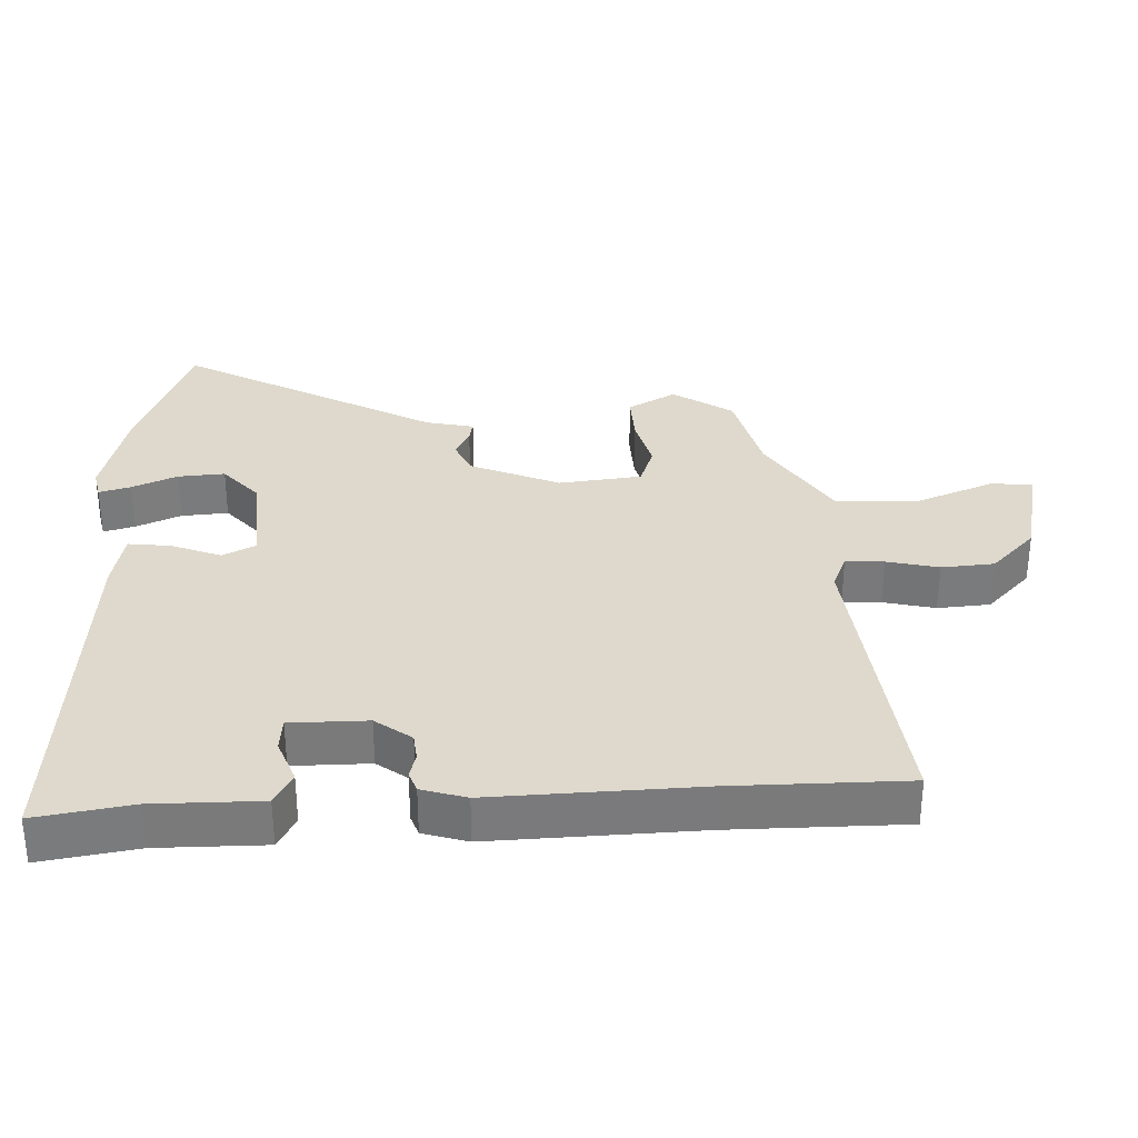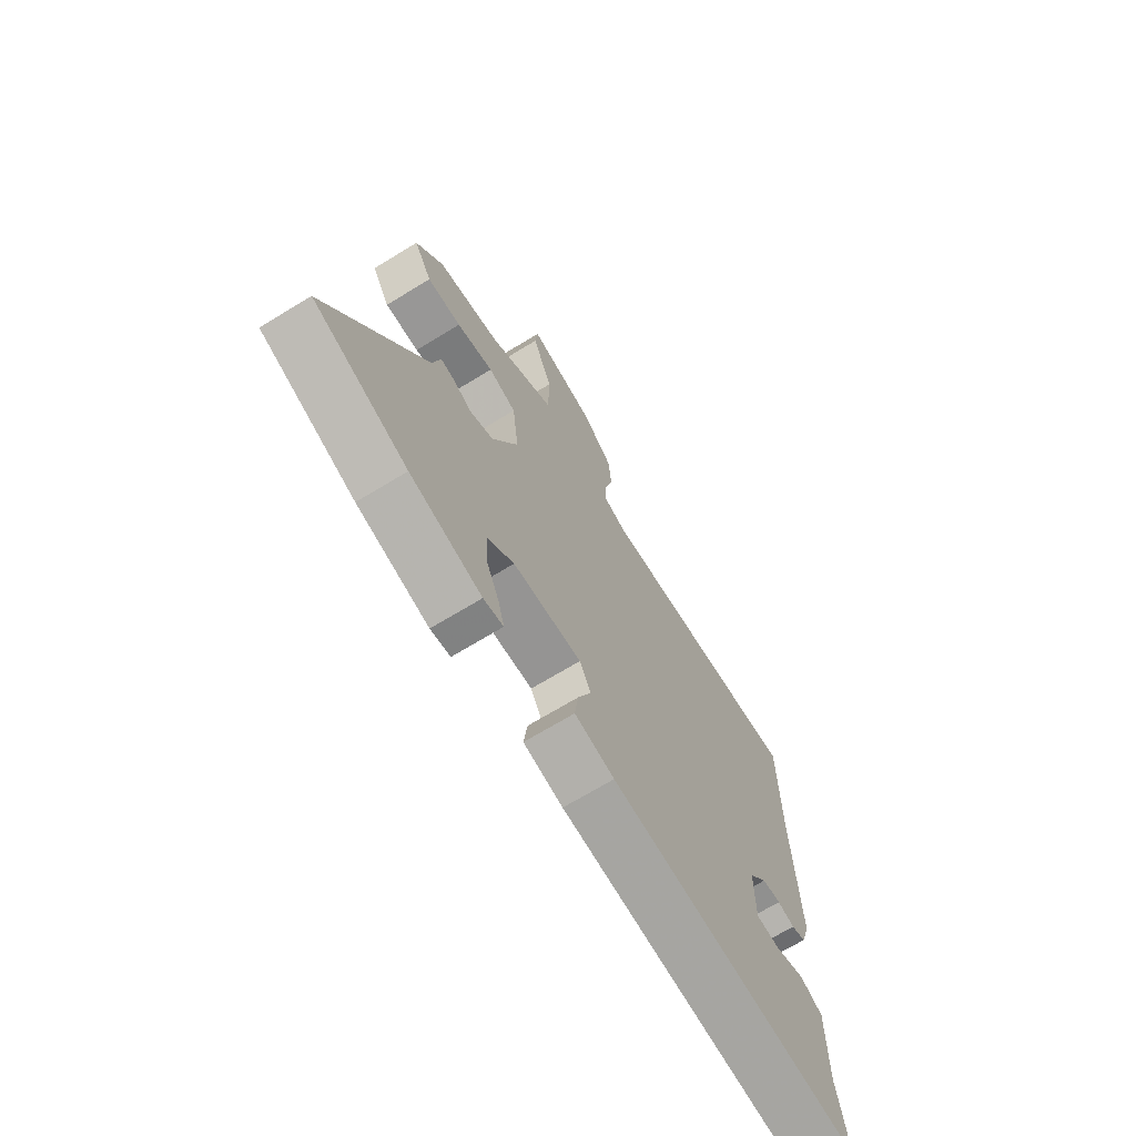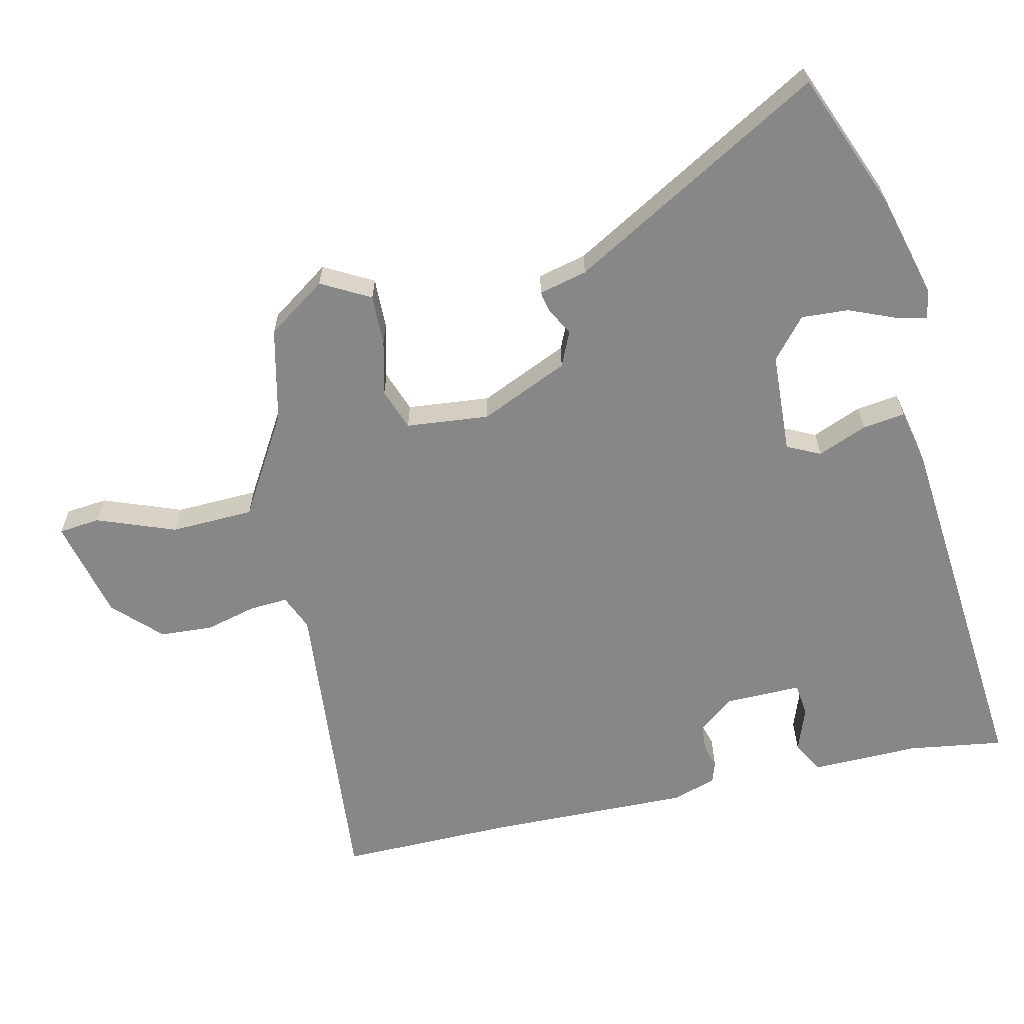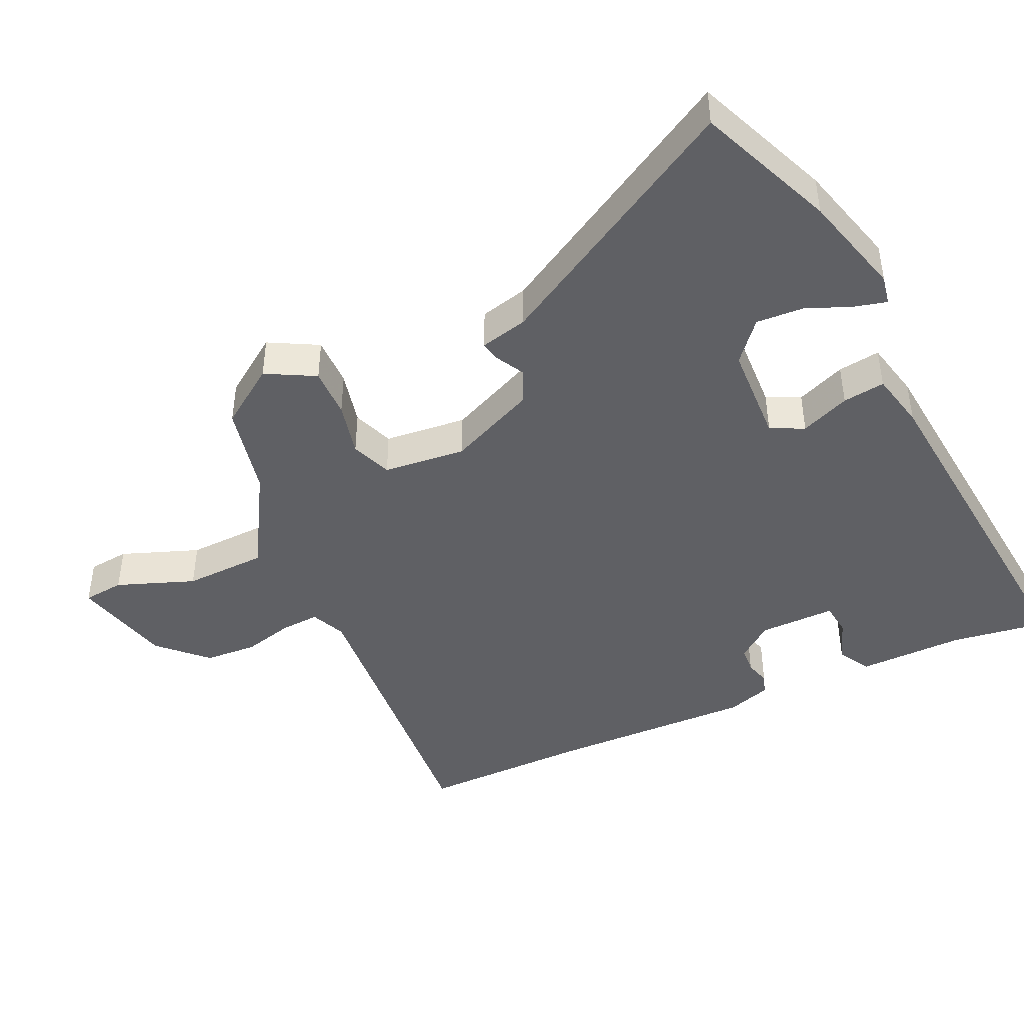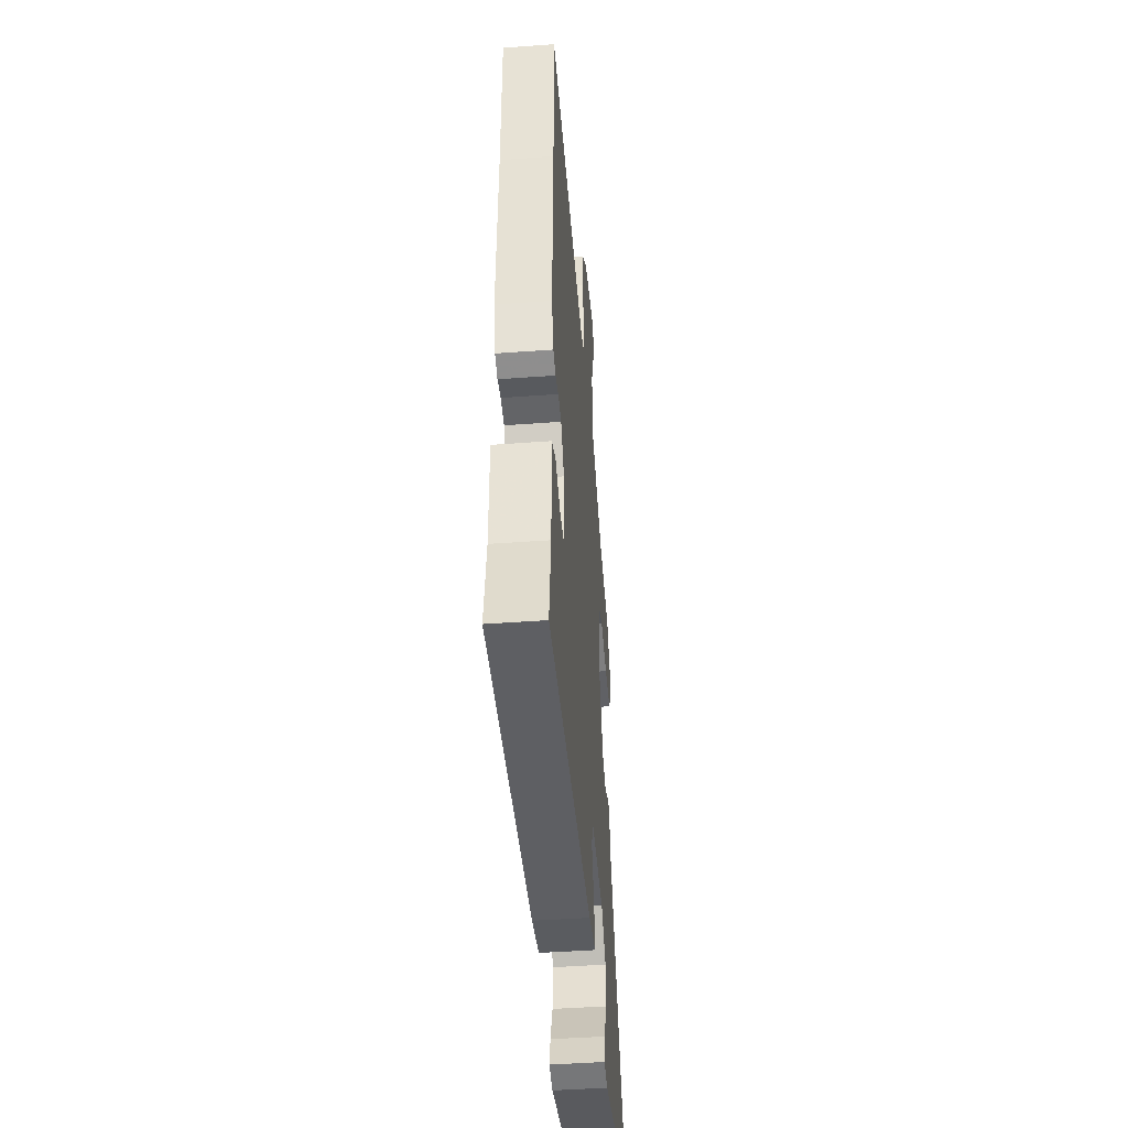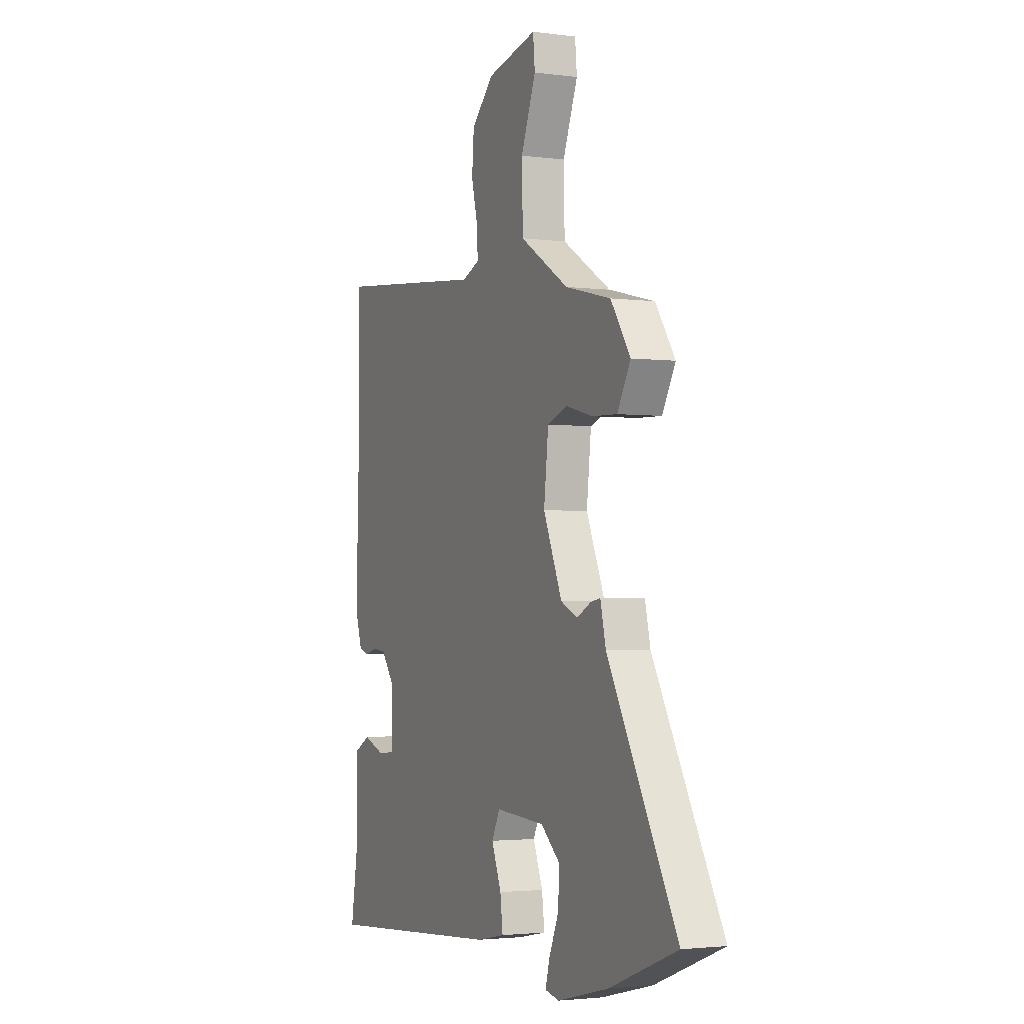
<metadata>
{"format":"obj","ext":"obj","renderer":"f3d","projection":"perspective","resolution":1024,"background":"white","views":[{"elev":32.1,"azim":-92.6,"up":"+Y"},{"elev":-70.1,"azim":121.3,"up":"+Z"},{"elev":-62.5,"azim":103.5,"up":"+Y"},{"elev":-43.5,"azim":115.8,"up":"+Y"},{"elev":-45.7,"azim":-85.2,"up":"+Z"},{"elev":-2.5,"azim":65.6,"up":"+Z"}]}
</metadata>
<code>
v 0.686 0.07 -0.428
v 0.477 0.07 -0.509
v 0.319 0.07 -0.549
v 0.275 0.07 -0.54
v 0.288 0.07 -0.492
v 0.317 0.07 -0.424
v 0.322 0.07 -0.353
v 0.262 0.07 -0.301
v 0.109 0.07 -0.291
v 0.084 0.07 -0.341
v 0.114 0.07 -0.416
v 0.122 0.07 -0.48
v 0.034 0.07 -0.498
v -0.527 0.07 -0.542
v -0.504 0.07 -0.397
v -0.505 0.07 -0.235
v -0.456 0.07 -0.208
v -0.389 0.07 -0.233
v -0.338 0.07 -0.228
v -0.338 0.07 -0.112
v -0.379 0.07 -0.058
v -0.42 0.07 -0.054
v -0.458 0.07 -0.064
v -0.489 0.07 -0.053
v -0.51 0.07 0.014
v -0.5 0.07 0.326
v -0.5 0.07 0.588
v -0.028 0.07 0.539
v 0.026 0.07 0.561
v 0.023 0.07 0.619
v 0.004 0.07 0.697
v 0.01 0.07 0.777
v 0.079 0.07 0.844
v 0.233 0.07 0.878
v 0.239 0.07 0.815
v 0.193 0.07 0.698
v 0.196 0.07 0.572
v 0.347 0.07 0.479
v 0.488 0.07 0.445
v 0.549 0.07 0.355
v 0.508 0.07 0.282
v 0.431 0.07 0.285
v 0.348 0.07 0.306
v 0.285 0.07 0.284
v 0.271 0.07 0.159
v 0.329 0.07 0.025
v 0.381 0.07 0.001
v 0.424 0.07 0.023
v 0.455 0.07 0.029
v 0.472 0.07 -0.044
v 0.686 0 -0.428
v 0.477 0 -0.509
v 0.319 0 -0.549
v 0.275 0 -0.54
v 0.288 0 -0.492
v 0.317 0 -0.424
v 0.322 0 -0.353
v 0.262 0 -0.301
v 0.109 0 -0.291
v 0.084 0 -0.341
v 0.114 0 -0.416
v 0.122 0 -0.48
v 0.034 0 -0.498
v -0.527 0 -0.542
v -0.504 0 -0.397
v -0.505 0 -0.235
v -0.456 0 -0.208
v -0.389 0 -0.233
v -0.338 0 -0.228
v -0.338 0 -0.112
v -0.379 0 -0.058
v -0.42 0 -0.054
v -0.458 0 -0.064
v -0.489 0 -0.053
v -0.51 0 0.014
v -0.5 0 0.326
v -0.5 0 0.588
v -0.028 0 0.539
v 0.026 0 0.561
v 0.023 0 0.619
v 0.004 0 0.697
v 0.01 0 0.777
v 0.079 0 0.844
v 0.233 0 0.878
v 0.239 0 0.815
v 0.193 0 0.698
v 0.196 0 0.572
v 0.347 0 0.479
v 0.488 0 0.445
v 0.549 0 0.355
v 0.508 0 0.282
v 0.431 0 0.285
v 0.348 0 0.306
v 0.285 0 0.284
v 0.271 0 0.159
v 0.329 0 0.025
v 0.381 0 0.001
v 0.424 0 0.023
v 0.455 0 0.029
v 0.472 0 -0.044
f 47 48 49 50
f 1 2 3
f 50 1 3
f 47 50 3
f 46 47 3
f 41 42 43
f 40 41 43
f 39 40 43
f 38 39 43
f 37 38 43 44
f 34 35 36
f 33 34 36
f 32 33 36
f 31 32 36
f 30 31 36
f 29 30 36 37
f 37 44 45
f 29 37 45
f 28 29 45
f 24 25 26
f 23 24 26
f 22 23 26
f 28 45 46
f 27 28 46
f 26 27 46
f 22 26 46
f 21 22 46
f 15 16 17 18
f 15 18 19
f 14 15 19
f 13 14 19
f 12 13 19
f 11 12 19
f 10 11 19
f 9 10 19 20
f 3 4 5 6
f 3 6 7
f 46 3 7
f 20 21 46
f 9 20 46
f 8 9 46
f 7 8 46
f 100 99 98 97
f 53 52 51
f 53 51 100
f 53 100 97
f 53 97 96
f 93 92 91
f 93 91 90
f 93 90 89
f 93 89 88
f 94 93 88 87
f 86 85 84
f 86 84 83
f 86 83 82
f 86 82 81
f 86 81 80
f 87 86 80 79
f 95 94 87
f 95 87 79
f 95 79 78
f 76 75 74
f 76 74 73
f 76 73 72
f 96 95 78
f 96 78 77
f 96 77 76
f 96 76 72
f 96 72 71
f 68 67 66 65
f 69 68 65
f 69 65 64
f 69 64 63
f 69 63 62
f 69 62 61
f 69 61 60
f 70 69 60 59
f 56 55 54 53
f 57 56 53
f 57 53 96
f 96 71 70
f 96 70 59
f 96 59 58
f 96 58 57
f 1 51 52 2
f 2 52 53 3
f 3 53 54 4
f 4 54 55 5
f 5 55 56 6
f 6 56 57 7
f 7 57 58 8
f 8 58 59 9
f 9 59 60 10
f 10 60 61 11
f 11 61 62 12
f 12 62 63 13
f 13 63 64 14
f 14 64 65 15
f 15 65 66 16
f 16 66 67 17
f 17 67 68 18
f 18 68 69 19
f 19 69 70 20
f 20 70 71 21
f 21 71 72 22
f 22 72 73 23
f 23 73 74 24
f 24 74 75 25
f 25 75 76 26
f 26 76 77 27
f 27 77 78 28
f 28 78 79 29
f 29 79 80 30
f 30 80 81 31
f 31 81 82 32
f 32 82 83 33
f 33 83 84 34
f 34 84 85 35
f 35 85 86 36
f 36 86 87 37
f 37 87 88 38
f 38 88 89 39
f 39 89 90 40
f 40 90 91 41
f 41 91 92 42
f 42 92 93 43
f 43 93 94 44
f 44 94 95 45
f 45 95 96 46
f 46 96 97 47
f 47 97 98 48
f 48 98 99 49
f 49 99 100 50
f 50 100 51 1

</code>
